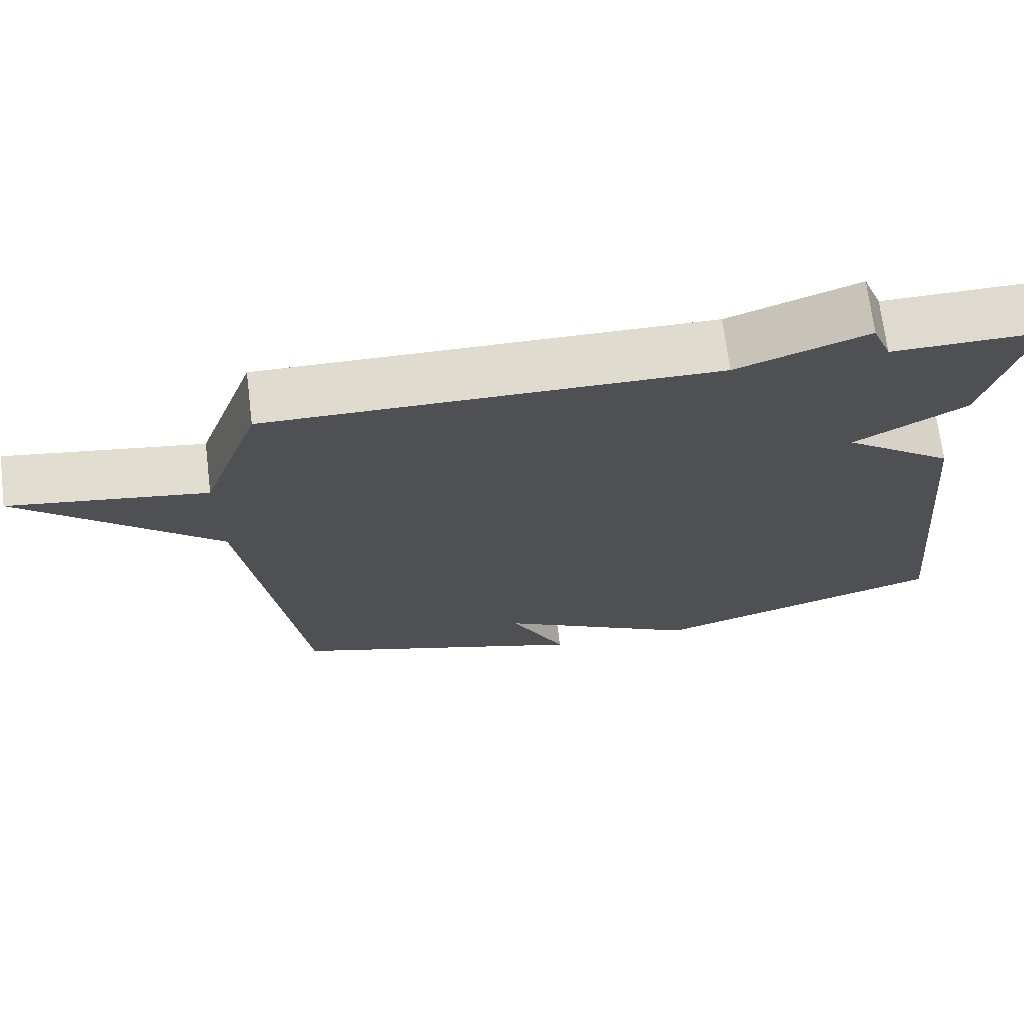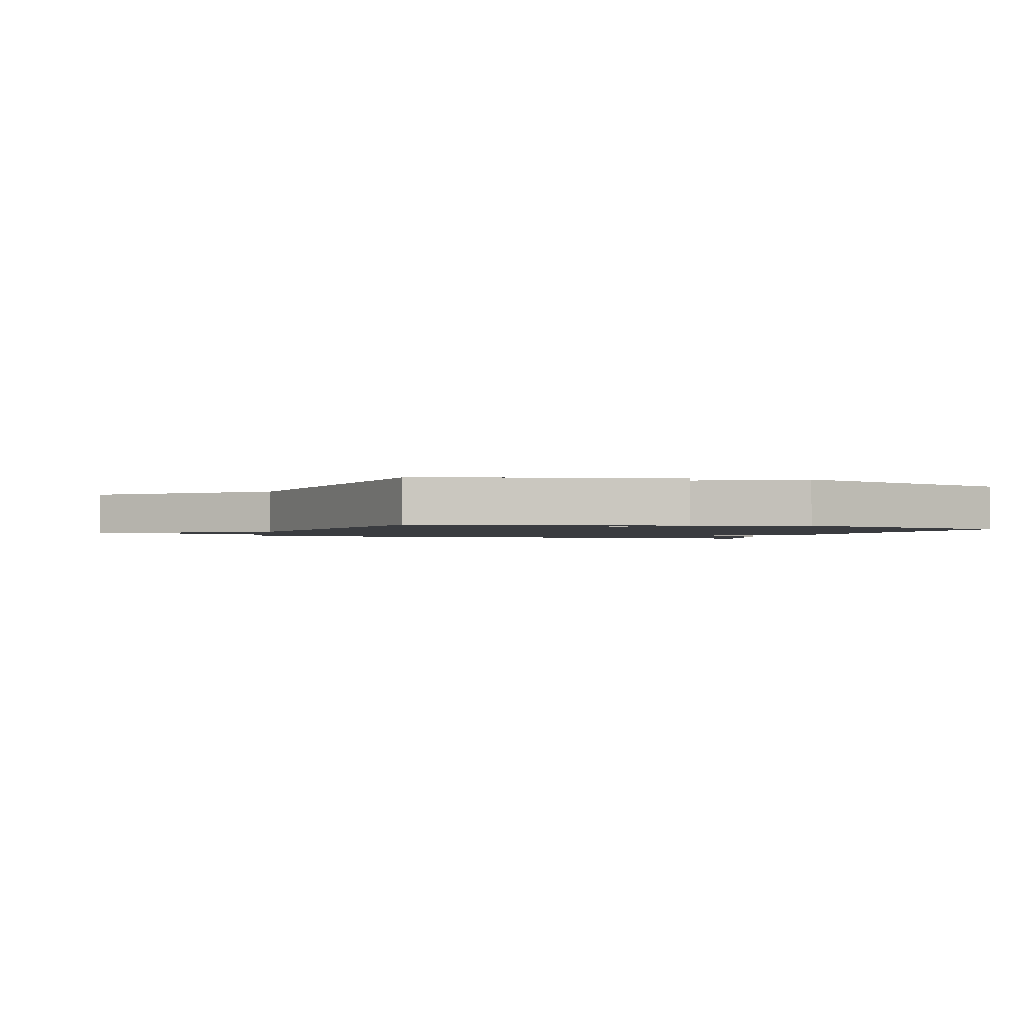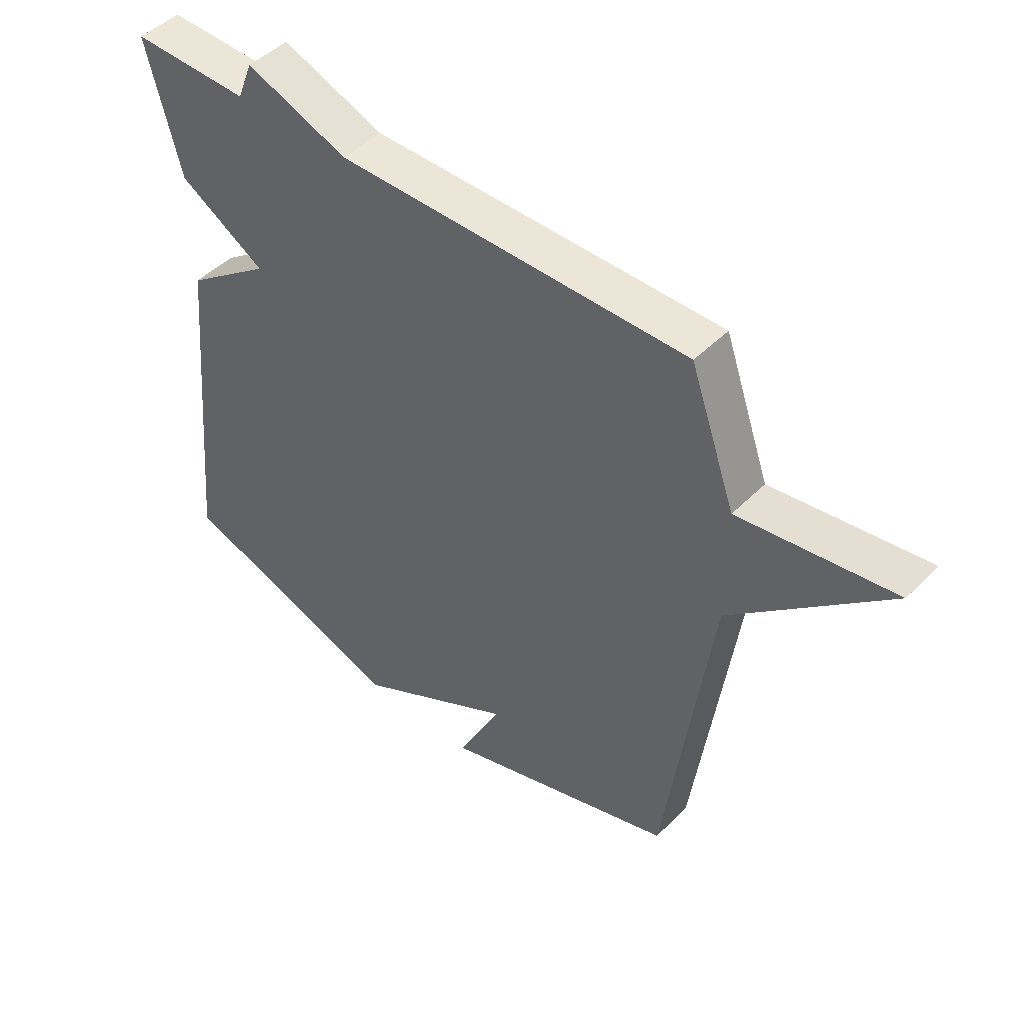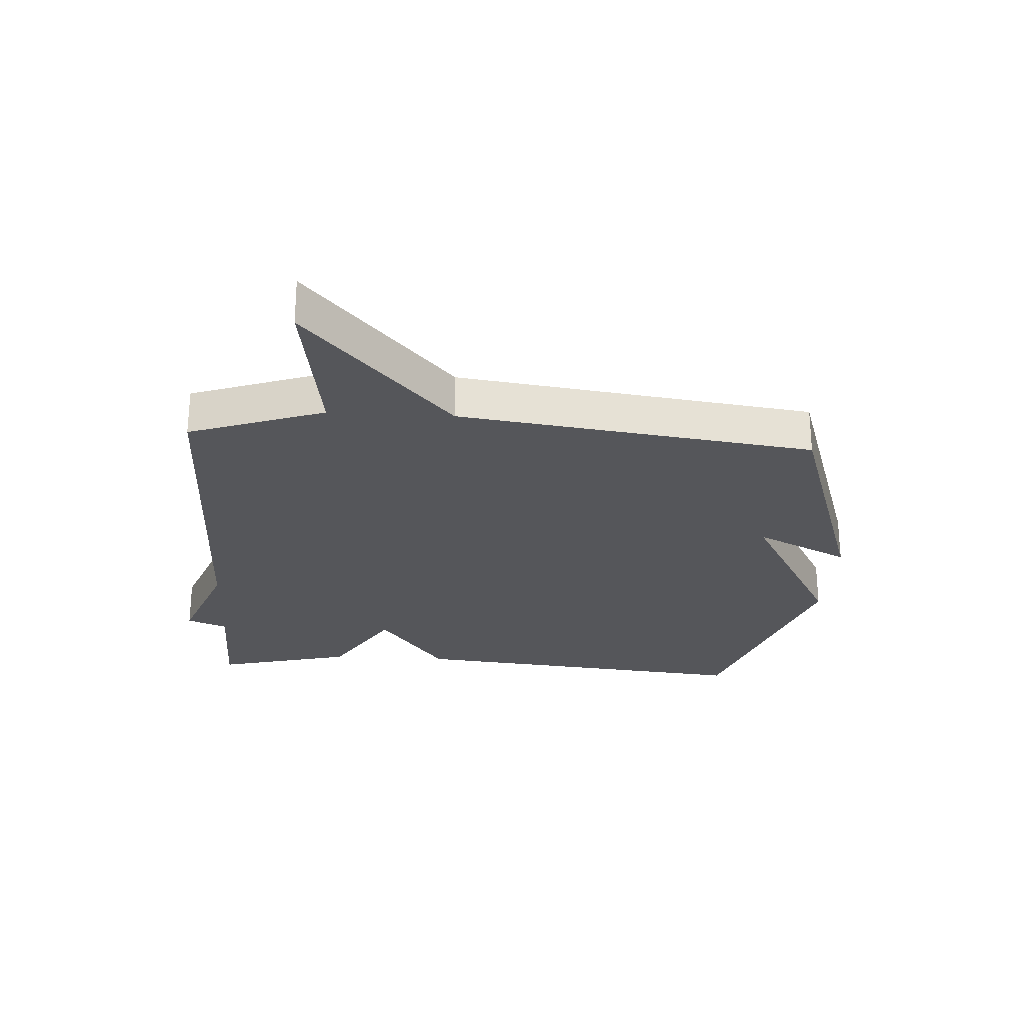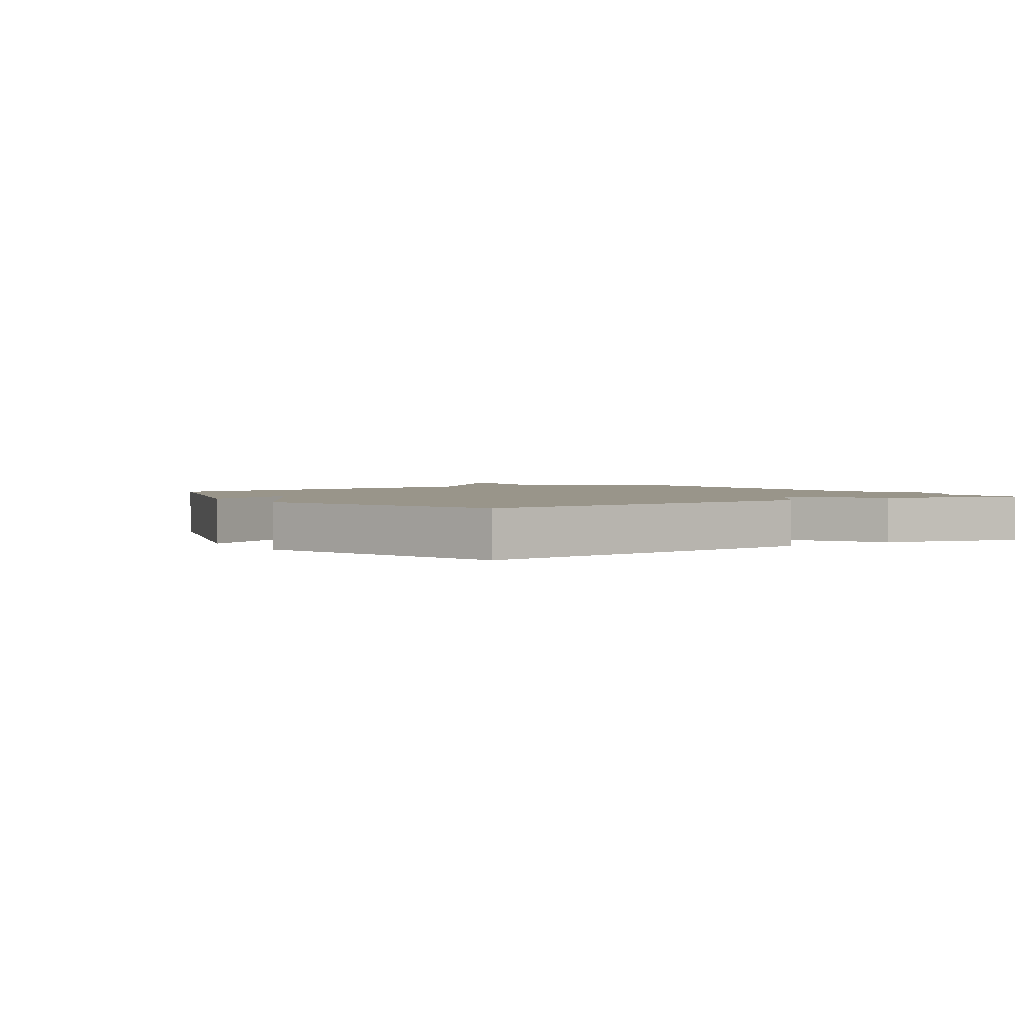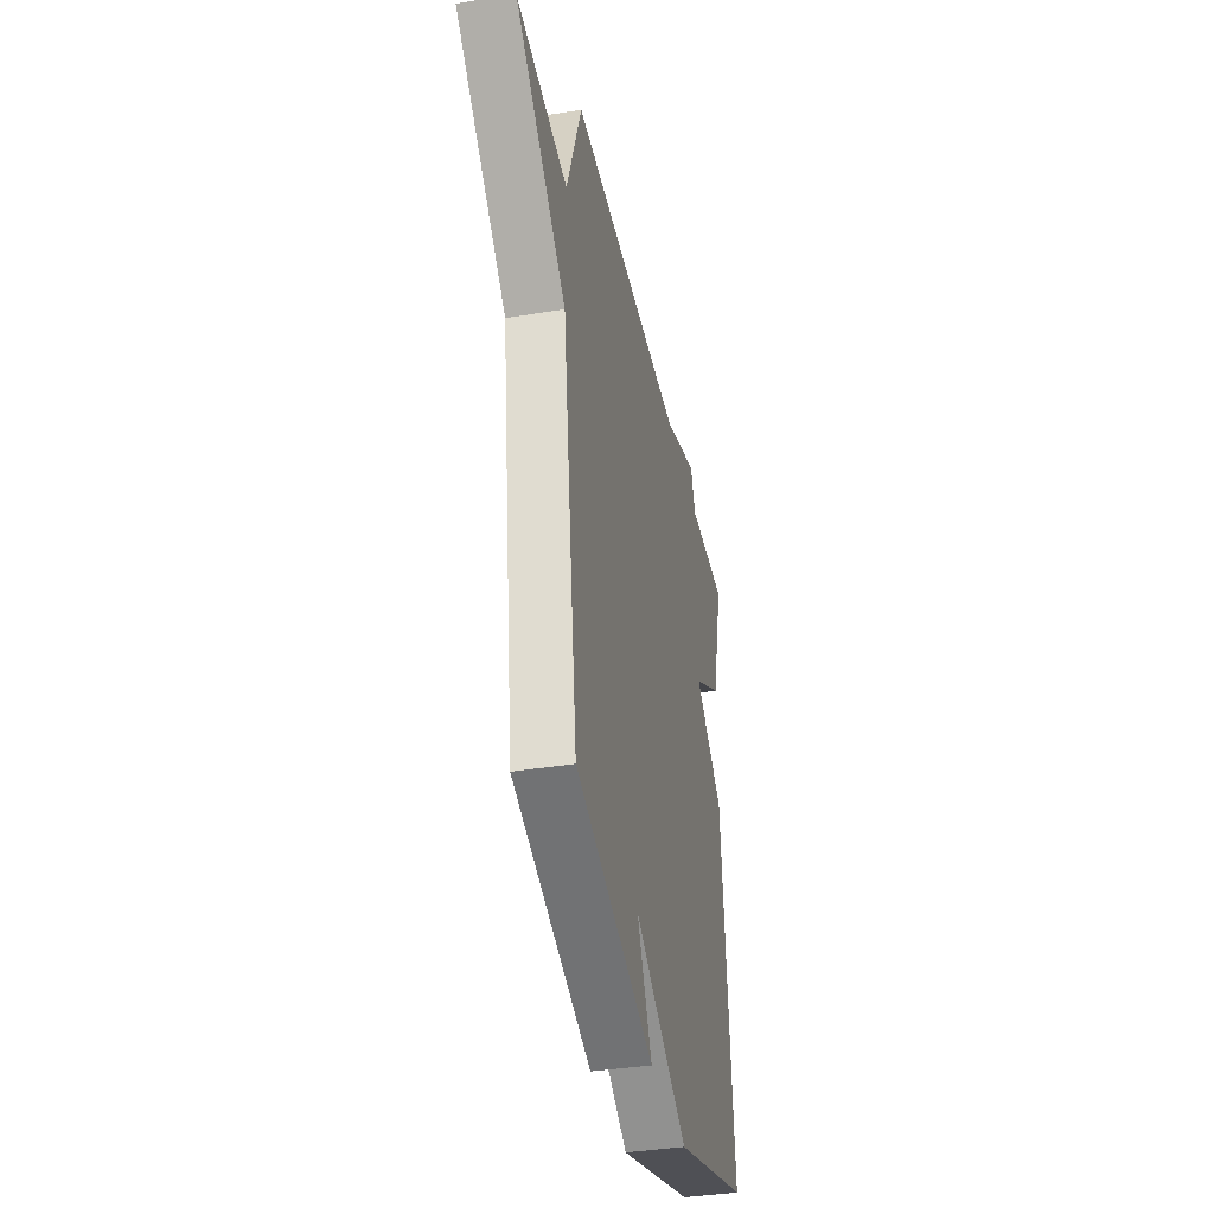
<metadata>
{"format":"obj","ext":"obj","renderer":"f3d","projection":"perspective","resolution":1024,"background":"white","views":[{"elev":70.4,"azim":172.9,"up":"+Z"},{"elev":-1.7,"azim":161.4,"up":"+Y"},{"elev":47.0,"azim":41.7,"up":"+Z"},{"elev":-26.0,"azim":86.5,"up":"+Y"},{"elev":2.1,"azim":-122.8,"up":"+Y"},{"elev":-38.1,"azim":101.7,"up":"+Z"}]}
</metadata>
<code>
v -0.5 0.07 0.5
v -0.299 0.07 0.496
v -0.273 0.07 0.562
v -0.099 0.07 0.496
v 0.5 0.07 0.5
v 0.578 0.07 0.279
v 0.843 0.07 0.318
v 0.578 0.07 0.079
v 0.5 0.07 -0.5
v 0.094 0.07 -0.633
v 0.17 0.07 -0.479
v -0.106 0.07 -0.633
v -0.5 0.07 -0.5
v -0.443 0.07 0.075
v -0.295 0.07 0.185
v -0.443 0.07 0.275
v -0.5 0 0.5
v -0.299 0 0.496
v -0.273 0 0.562
v -0.099 0 0.496
v 0.5 0 0.5
v 0.578 0 0.279
v 0.843 0 0.318
v 0.578 0 0.079
v 0.5 0 -0.5
v 0.094 0 -0.633
v 0.17 0 -0.479
v -0.106 0 -0.633
v -0.5 0 -0.5
v -0.443 0 0.075
v -0.295 0 0.185
v -0.443 0 0.275
f 15 16 1 2
f 13 14 15
f 12 13 15
f 11 12 15
f 2 3 4
f 15 2 4
f 11 15 4
f 8 9 10 11
f 4 5 6
f 11 4 6
f 8 11 6
f 6 7 8
f 18 17 32 31
f 31 30 29
f 31 29 28
f 31 28 27
f 20 19 18
f 20 18 31
f 20 31 27
f 27 26 25 24
f 22 21 20
f 22 20 27
f 22 27 24
f 24 23 22
f 1 17 18 2
f 2 18 19 3
f 3 19 20 4
f 4 20 21 5
f 5 21 22 6
f 6 22 23 7
f 7 23 24 8
f 8 24 25 9
f 9 25 26 10
f 10 26 27 11
f 11 27 28 12
f 12 28 29 13
f 13 29 30 14
f 14 30 31 15
f 15 31 32 16
f 16 32 17 1

</code>
